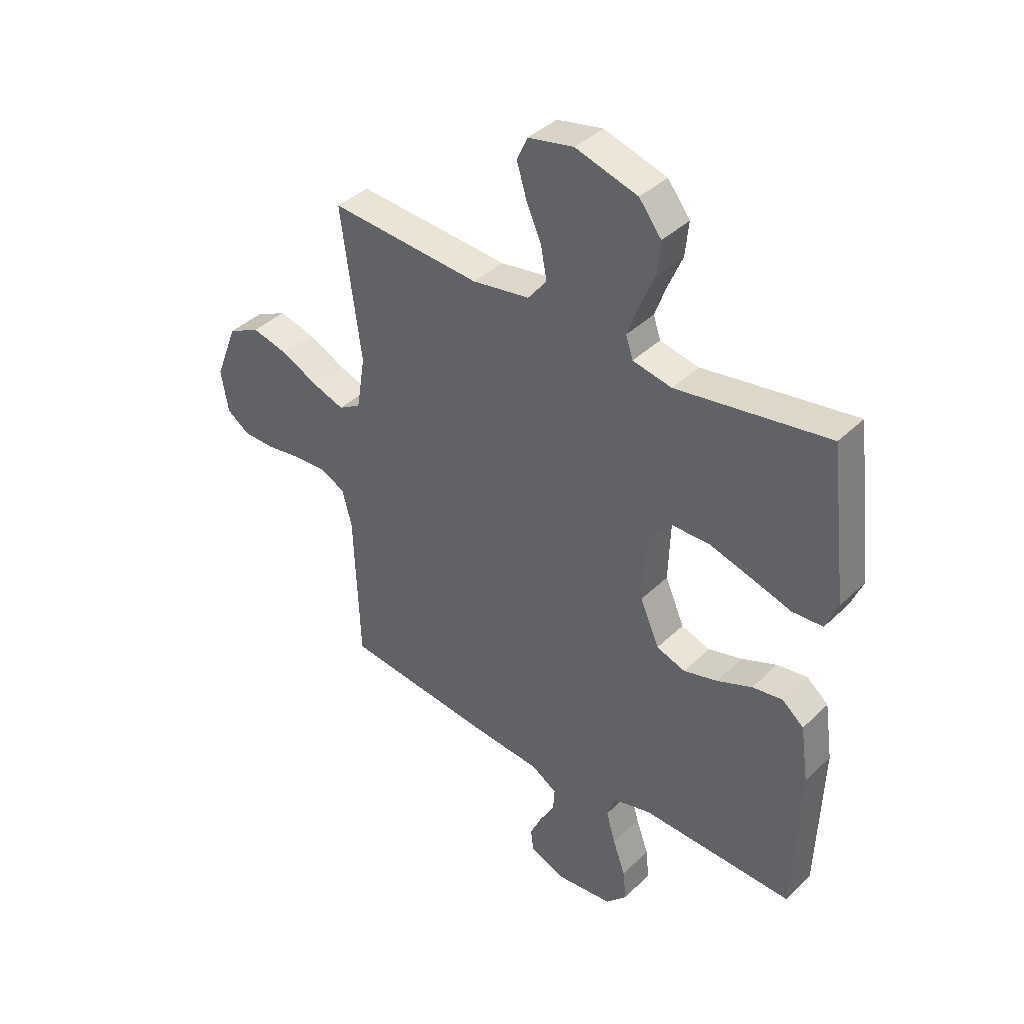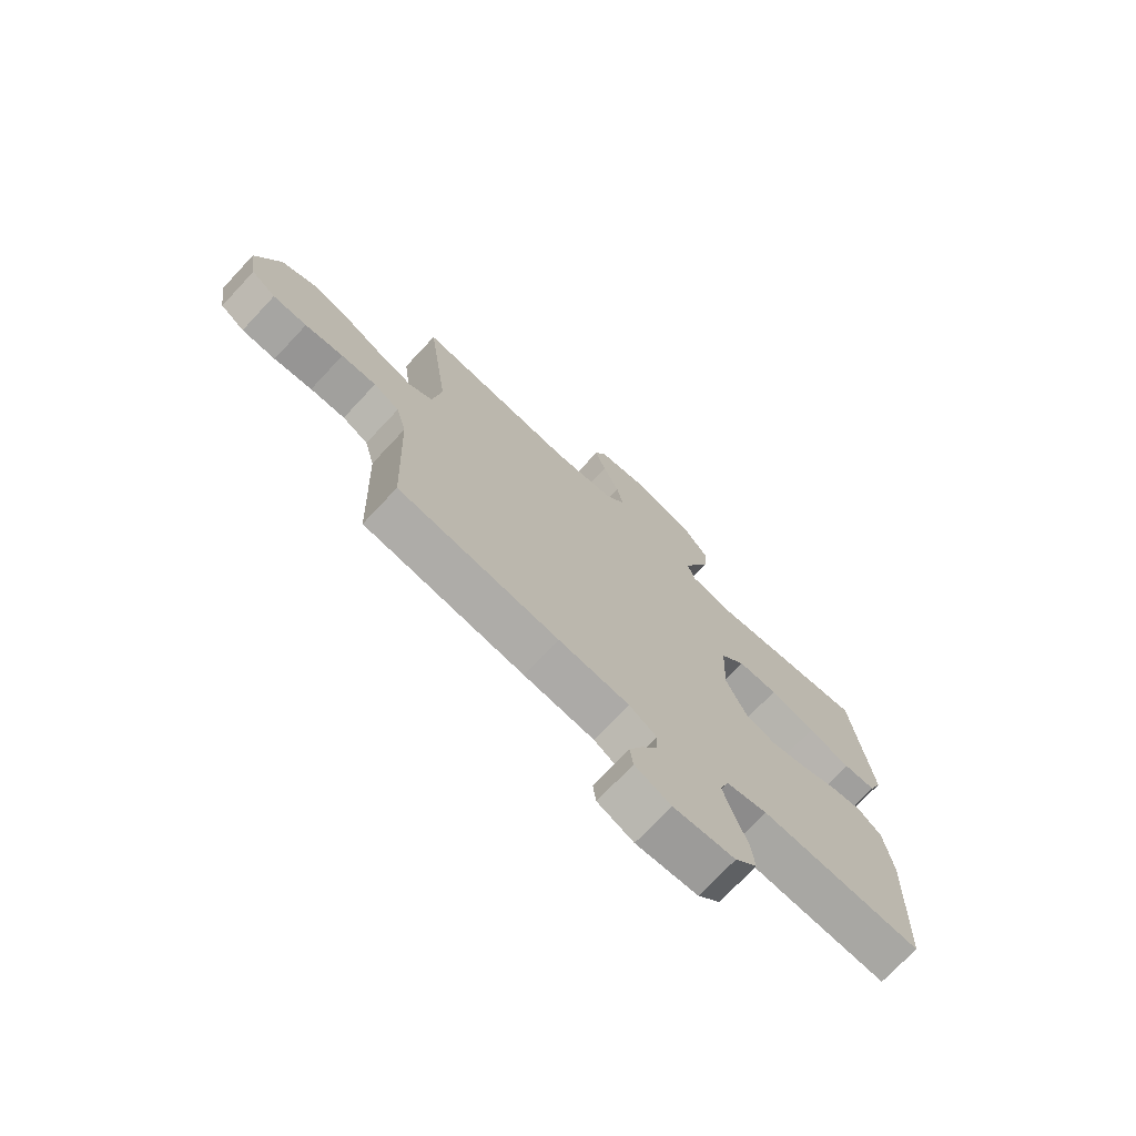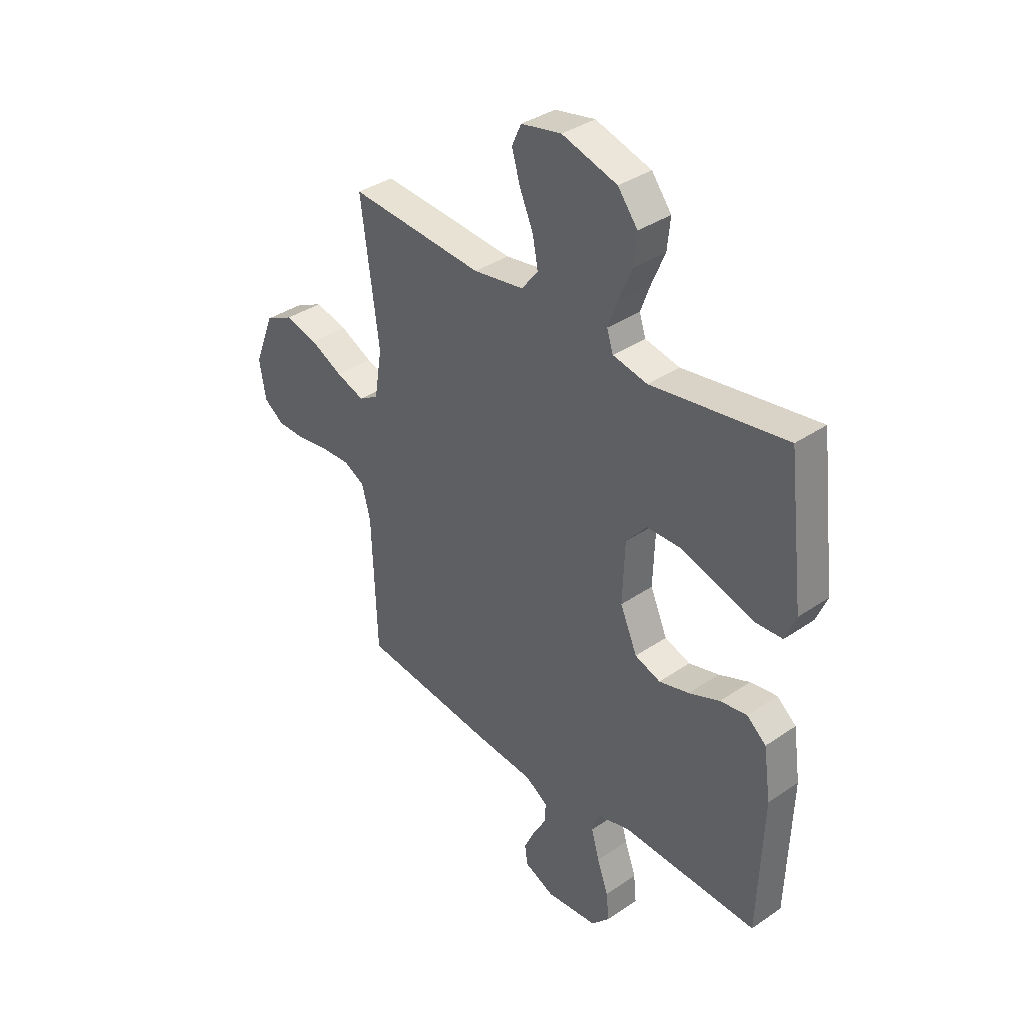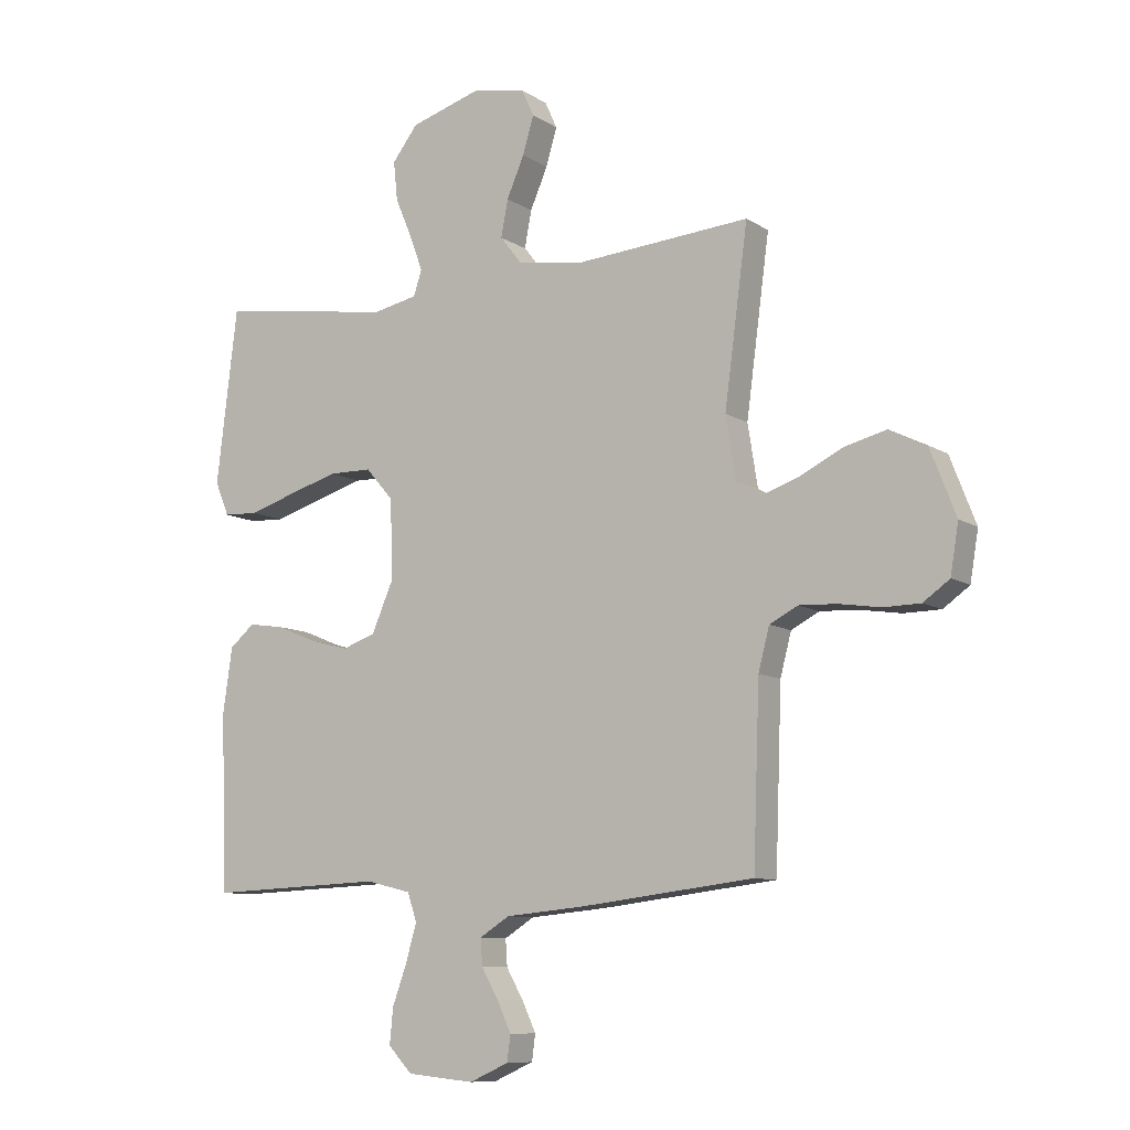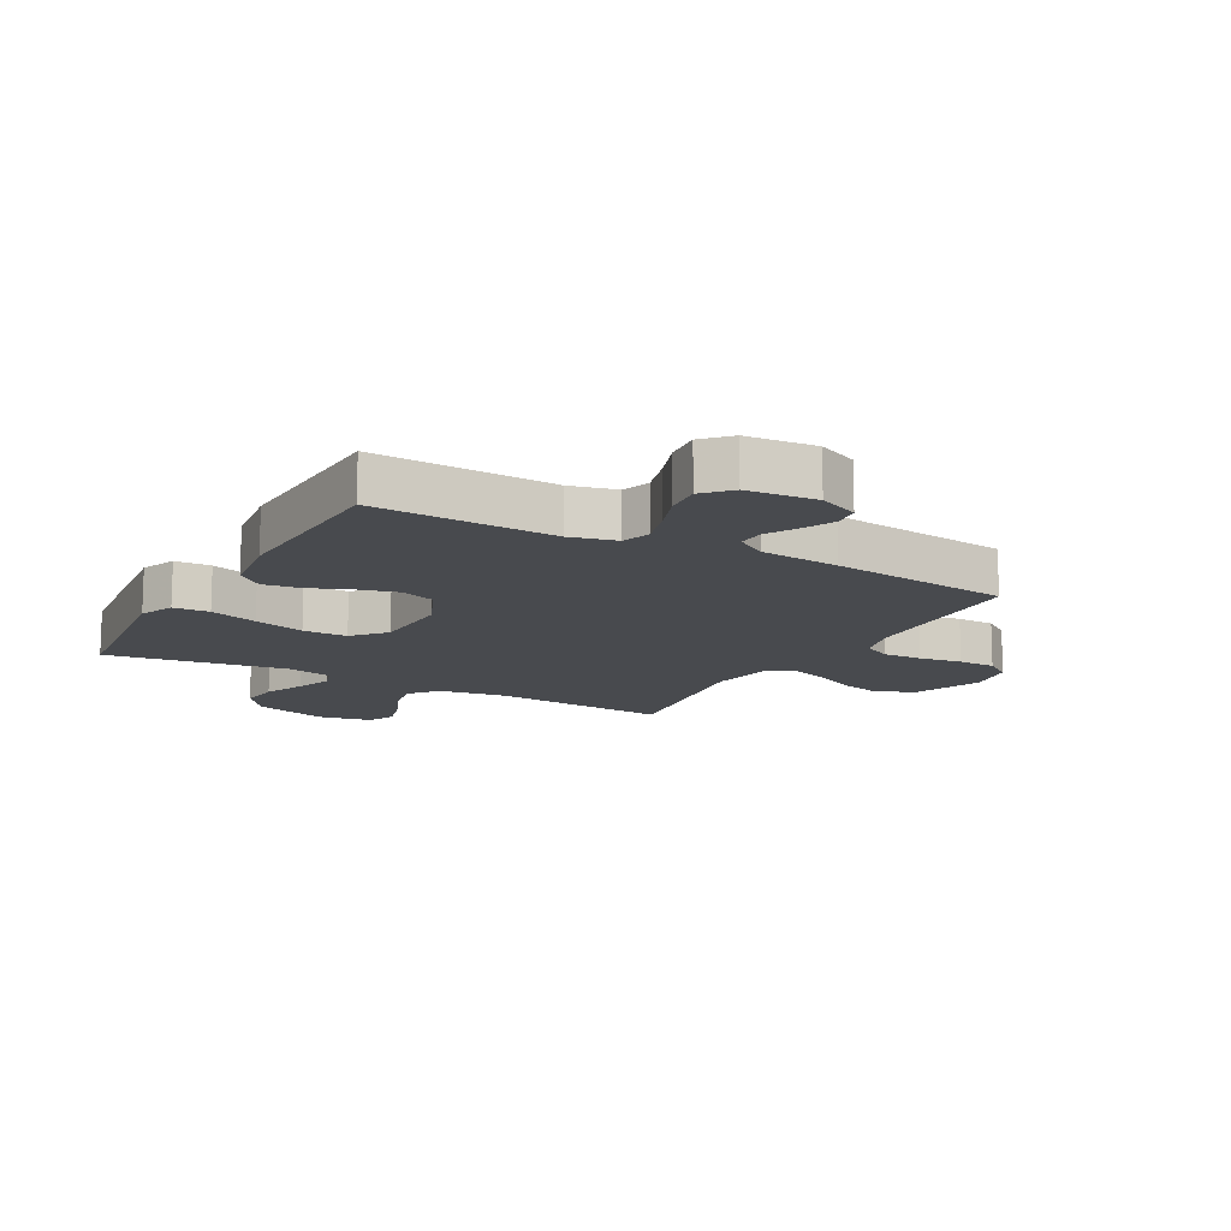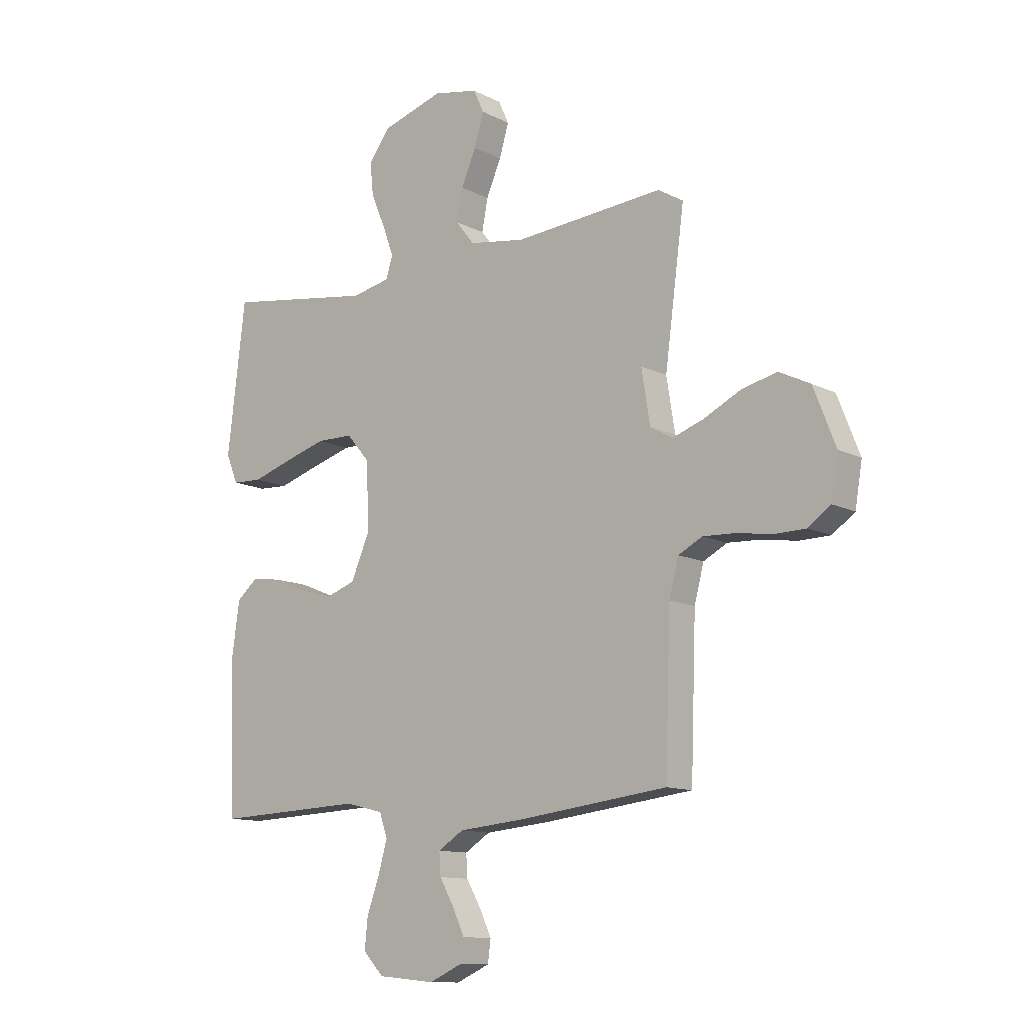
<metadata>
{"format":"obj","ext":"obj","renderer":"f3d","projection":"perspective","resolution":1024,"background":"white","views":[{"elev":39.4,"azim":40.1,"up":"+Z"},{"elev":-73.2,"azim":-43.1,"up":"+Z"},{"elev":36.5,"azim":48.3,"up":"+Z"},{"elev":-9.5,"azim":-147.6,"up":"+Z"},{"elev":-13.3,"azim":150.9,"up":"+Y"},{"elev":-11.9,"azim":-140.0,"up":"+Z"}]}
</metadata>
<code>
v 0.5 0.07 -0.5
v 0.2 0.07 -0.488
v 0.123 0.07 -0.507
v 0.107 0.07 -0.554
v 0.125 0.07 -0.617
v 0.15 0.07 -0.686
v 0.156 0.07 -0.747
v 0.115 0.07 -0.79
v 0 0.07 -0.801
v -0.067 0.07 -0.771
v -0.073 0.07 -0.727
v -0.049 0.07 -0.676
v -0.02 0.07 -0.625
v -0.017 0.07 -0.58
v -0.068 0.07 -0.548
v -0.2 0.07 -0.536
v -0.5 0.07 -0.5
v -0.511 0.07 -0.2
v -0.53 0.07 -0.128
v -0.578 0.07 -0.103
v -0.643 0.07 -0.106
v -0.714 0.07 -0.117
v -0.777 0.07 -0.116
v -0.822 0.07 -0.084
v -0.836 0.07 0
v -0.792 0.07 0.113
v -0.729 0.07 0.144
v -0.657 0.07 0.126
v -0.584 0.07 0.09
v -0.521 0.07 0.068
v -0.477 0.07 0.094
v -0.46 0.07 0.2
v -0.5 0.07 0.5
v -0.2 0.07 0.477
v -0.087 0.07 0.495
v -0.05 0.07 0.542
v -0.062 0.07 0.605
v -0.092 0.07 0.674
v -0.111 0.07 0.738
v -0.09 0.07 0.784
v 0 0.07 0.802
v 0.123 0.07 0.765
v 0.167 0.07 0.708
v 0.16 0.07 0.641
v 0.131 0.07 0.573
v 0.109 0.07 0.513
v 0.123 0.07 0.47
v 0.2 0.07 0.454
v 0.5 0.07 0.5
v 0.536 0.07 0.2
v 0.512 0.07 0.142
v 0.452 0.07 0.139
v 0.372 0.07 0.164
v 0.287 0.07 0.189
v 0.213 0.07 0.188
v 0.166 0.07 0.134
v 0.161 0.07 0
v 0.199 0.07 -0.087
v 0.256 0.07 -0.107
v 0.323 0.07 -0.089
v 0.392 0.07 -0.061
v 0.452 0.07 -0.052
v 0.495 0.07 -0.088
v 0.511 0.07 -0.2
v 0.5 0 -0.5
v 0.2 0 -0.488
v 0.123 0 -0.507
v 0.107 0 -0.554
v 0.125 0 -0.617
v 0.15 0 -0.686
v 0.156 0 -0.747
v 0.115 0 -0.79
v 0 0 -0.801
v -0.067 0 -0.771
v -0.073 0 -0.727
v -0.049 0 -0.676
v -0.02 0 -0.625
v -0.017 0 -0.58
v -0.068 0 -0.548
v -0.2 0 -0.536
v -0.5 0 -0.5
v -0.511 0 -0.2
v -0.53 0 -0.128
v -0.578 0 -0.103
v -0.643 0 -0.106
v -0.714 0 -0.117
v -0.777 0 -0.116
v -0.822 0 -0.084
v -0.836 0 0
v -0.792 0 0.113
v -0.729 0 0.144
v -0.657 0 0.126
v -0.584 0 0.09
v -0.521 0 0.068
v -0.477 0 0.094
v -0.46 0 0.2
v -0.5 0 0.5
v -0.2 0 0.477
v -0.087 0 0.495
v -0.05 0 0.542
v -0.062 0 0.605
v -0.092 0 0.674
v -0.111 0 0.738
v -0.09 0 0.784
v 0 0 0.802
v 0.123 0 0.765
v 0.167 0 0.708
v 0.16 0 0.641
v 0.131 0 0.573
v 0.109 0 0.513
v 0.123 0 0.47
v 0.2 0 0.454
v 0.5 0 0.5
v 0.536 0 0.2
v 0.512 0 0.142
v 0.452 0 0.139
v 0.372 0 0.164
v 0.287 0 0.189
v 0.213 0 0.188
v 0.166 0 0.134
v 0.161 0 0
v 0.199 0 -0.087
v 0.256 0 -0.107
v 0.323 0 -0.089
v 0.392 0 -0.061
v 0.452 0 -0.052
v 0.495 0 -0.088
v 0.511 0 -0.2
f 63 64 1 2
f 60 61 62 63
f 59 60 63 2
f 58 59 2 3
f 57 58 3 4
f 56 57 4
f 50 51 52 53
f 48 49 50 53
f 47 48 53 54
f 42 43 44 45
f 42 45 46
f 41 42 46
f 40 41 46 47
f 37 38 39 40
f 36 37 40 47
f 32 33 34
f 31 32 34 35
f 26 27 28 29
f 26 29 30
f 25 26 30
f 24 25 30
f 21 22 23 24
f 20 21 24 30
f 19 20 30 31
f 15 16 17 18
f 14 15 18 19
f 10 11 12 13
f 8 9 10 13
f 8 13 14
f 5 6 7 8
f 4 5 8 14
f 56 4 14 19
f 36 47 54 55
f 35 36 55 56
f 19 31 35 56
f 66 65 128 127
f 127 126 125 124
f 66 127 124 123
f 67 66 123 122
f 68 67 122 121
f 68 121 120
f 117 116 115 114
f 117 114 113 112
f 118 117 112 111
f 109 108 107 106
f 110 109 106
f 110 106 105
f 111 110 105 104
f 104 103 102 101
f 111 104 101 100
f 98 97 96
f 99 98 96 95
f 93 92 91 90
f 94 93 90
f 94 90 89
f 94 89 88
f 88 87 86 85
f 94 88 85 84
f 95 94 84 83
f 82 81 80 79
f 83 82 79 78
f 77 76 75 74
f 77 74 73 72
f 78 77 72
f 72 71 70 69
f 78 72 69 68
f 83 78 68 120
f 119 118 111 100
f 120 119 100 99
f 120 99 95 83
f 1 65 66 2
f 2 66 67 3
f 3 67 68 4
f 4 68 69 5
f 5 69 70 6
f 6 70 71 7
f 7 71 72 8
f 8 72 73 9
f 9 73 74 10
f 10 74 75 11
f 11 75 76 12
f 12 76 77 13
f 13 77 78 14
f 14 78 79 15
f 15 79 80 16
f 16 80 81 17
f 17 81 82 18
f 18 82 83 19
f 19 83 84 20
f 20 84 85 21
f 21 85 86 22
f 22 86 87 23
f 23 87 88 24
f 24 88 89 25
f 25 89 90 26
f 26 90 91 27
f 27 91 92 28
f 28 92 93 29
f 29 93 94 30
f 30 94 95 31
f 31 95 96 32
f 32 96 97 33
f 33 97 98 34
f 34 98 99 35
f 35 99 100 36
f 36 100 101 37
f 37 101 102 38
f 38 102 103 39
f 39 103 104 40
f 40 104 105 41
f 41 105 106 42
f 42 106 107 43
f 43 107 108 44
f 44 108 109 45
f 45 109 110 46
f 46 110 111 47
f 47 111 112 48
f 48 112 113 49
f 49 113 114 50
f 50 114 115 51
f 51 115 116 52
f 52 116 117 53
f 53 117 118 54
f 54 118 119 55
f 55 119 120 56
f 56 120 121 57
f 57 121 122 58
f 58 122 123 59
f 59 123 124 60
f 60 124 125 61
f 61 125 126 62
f 62 126 127 63
f 63 127 128 64
f 64 128 65 1

</code>
